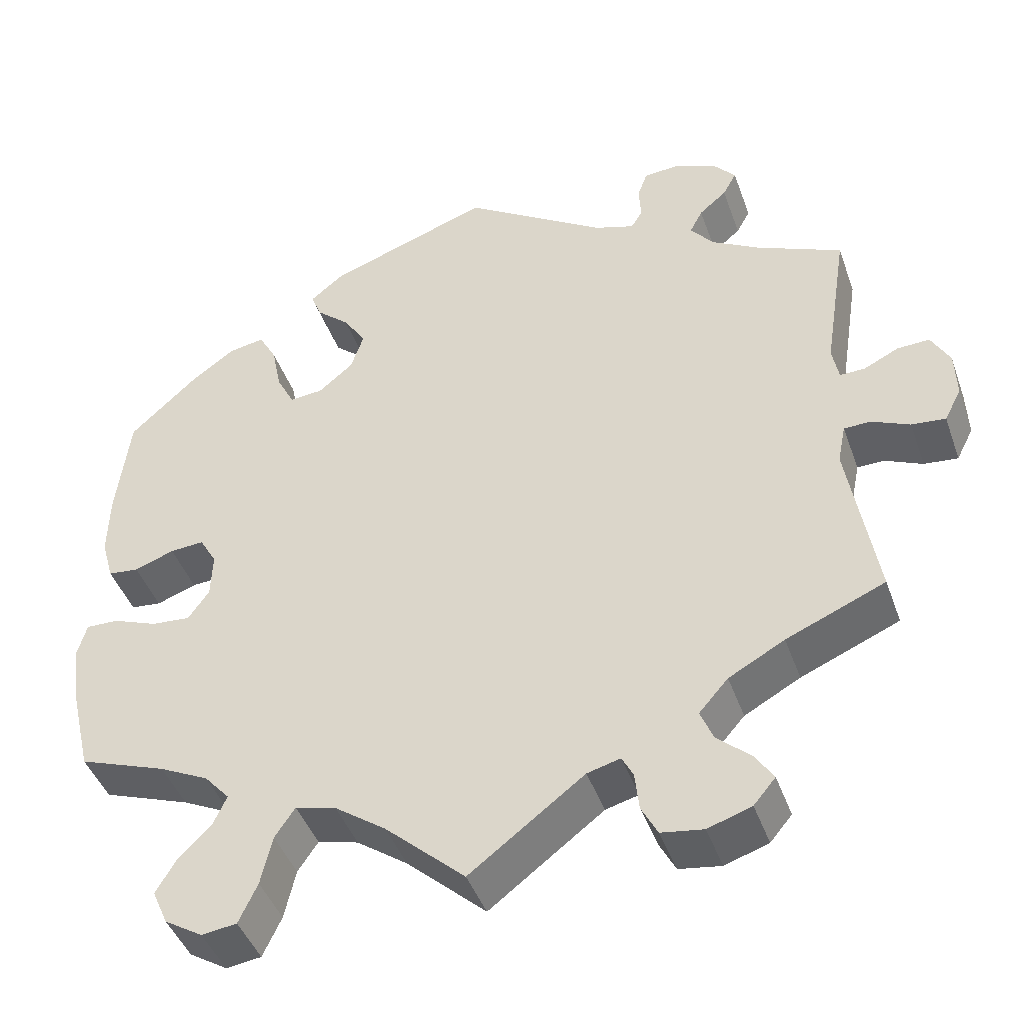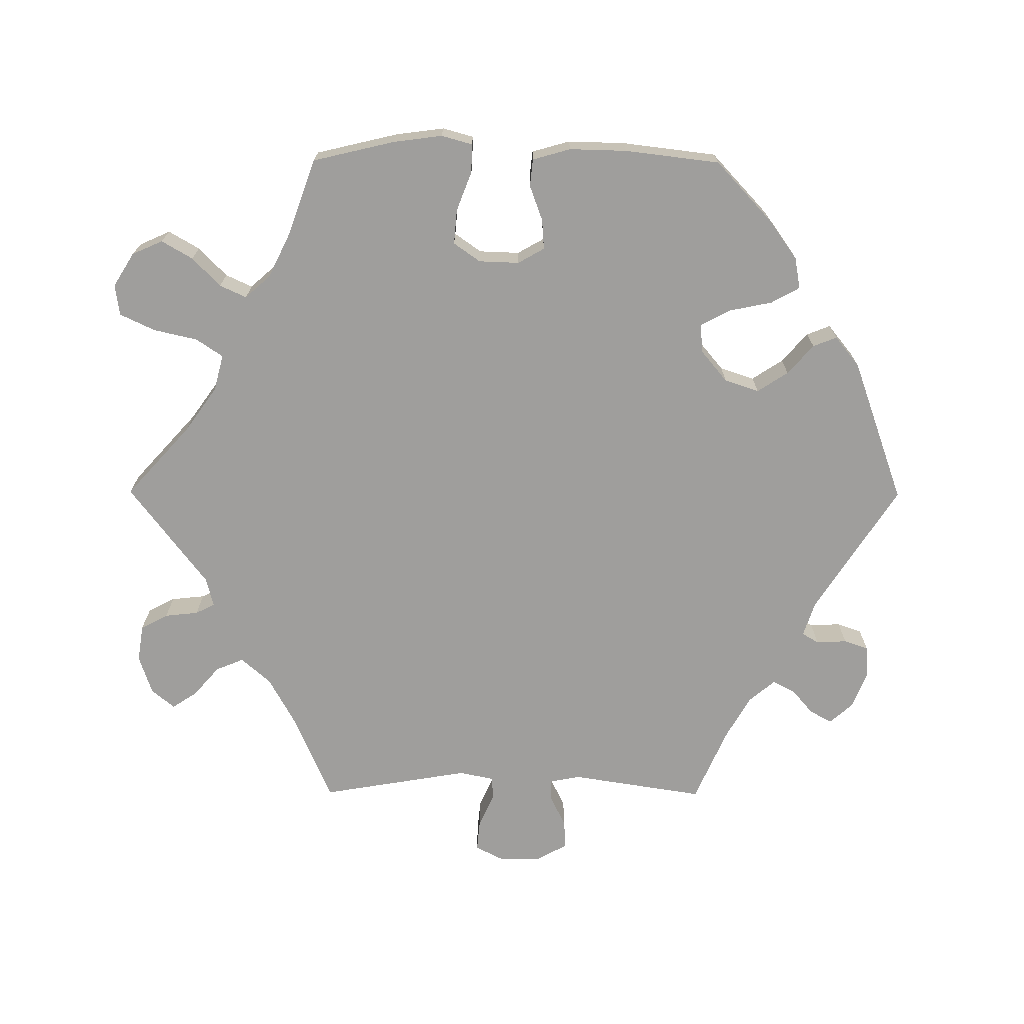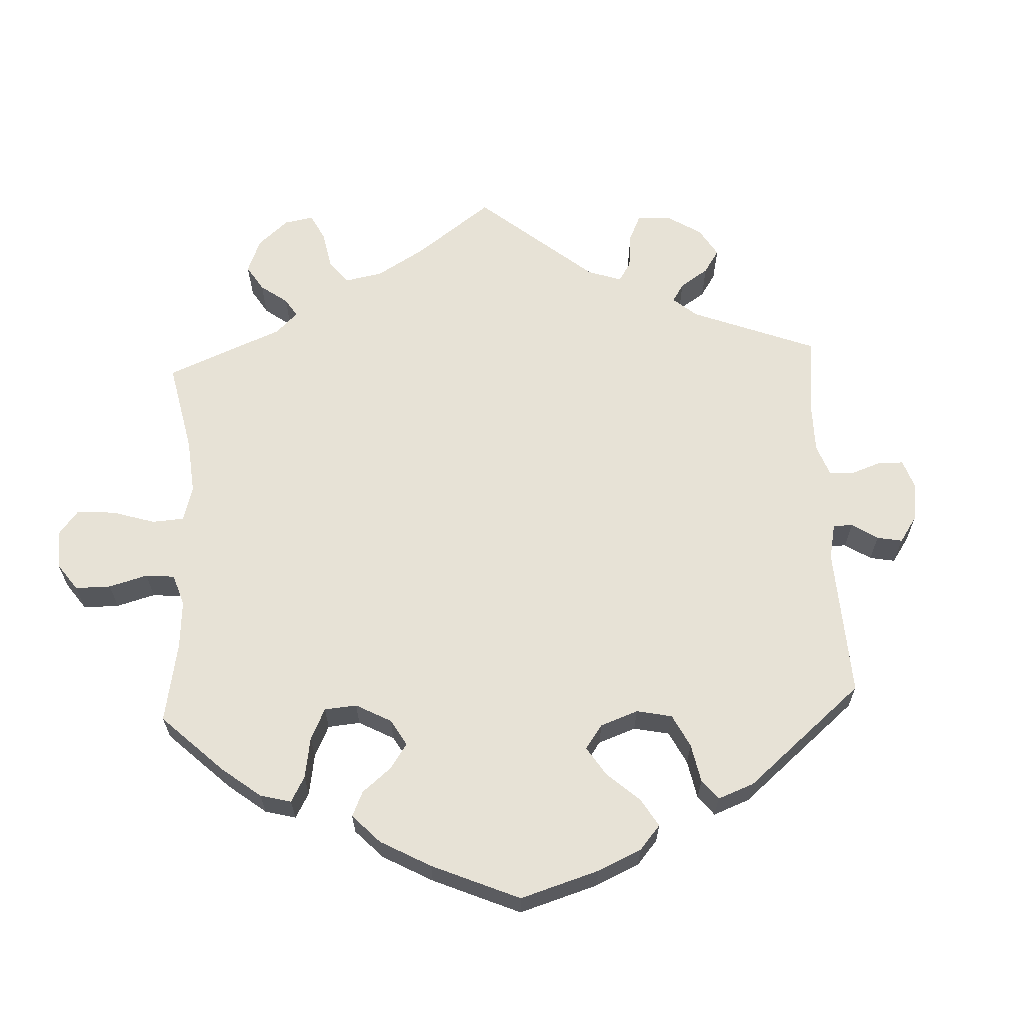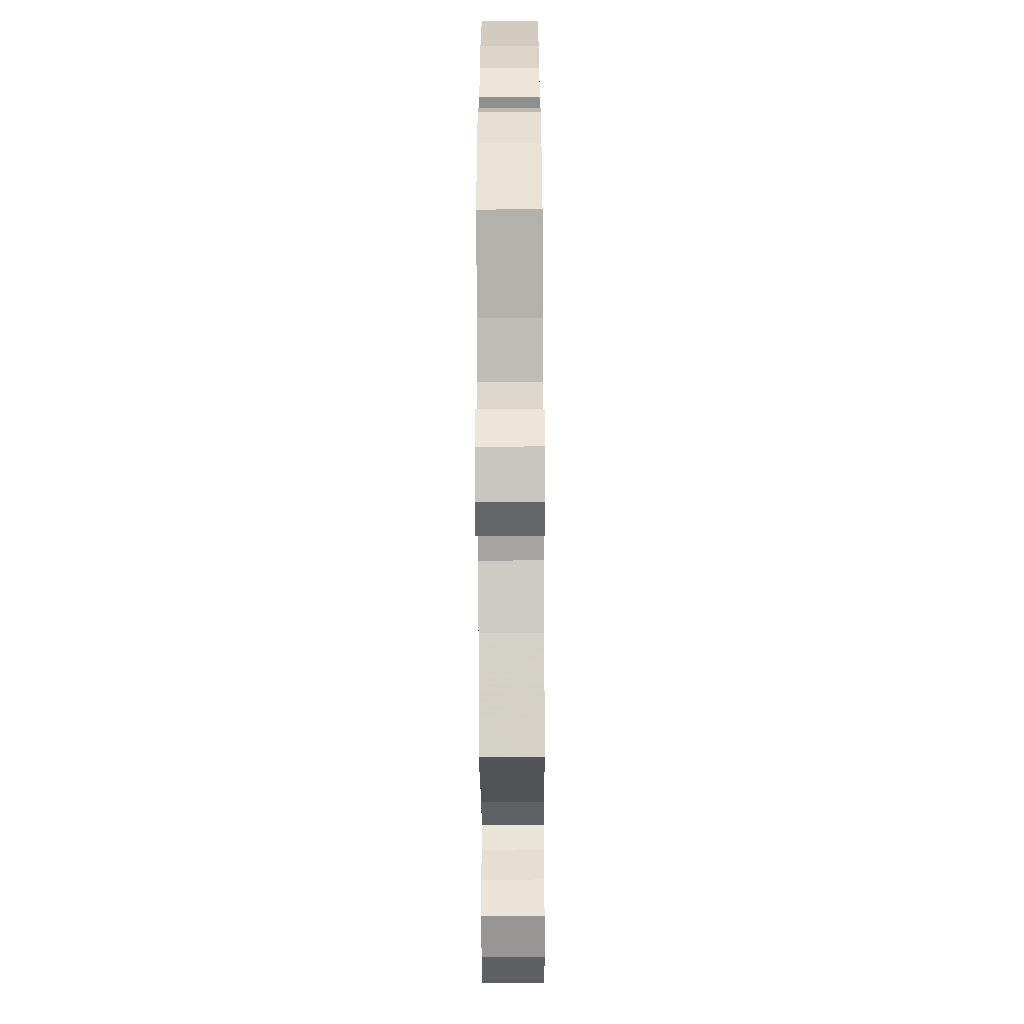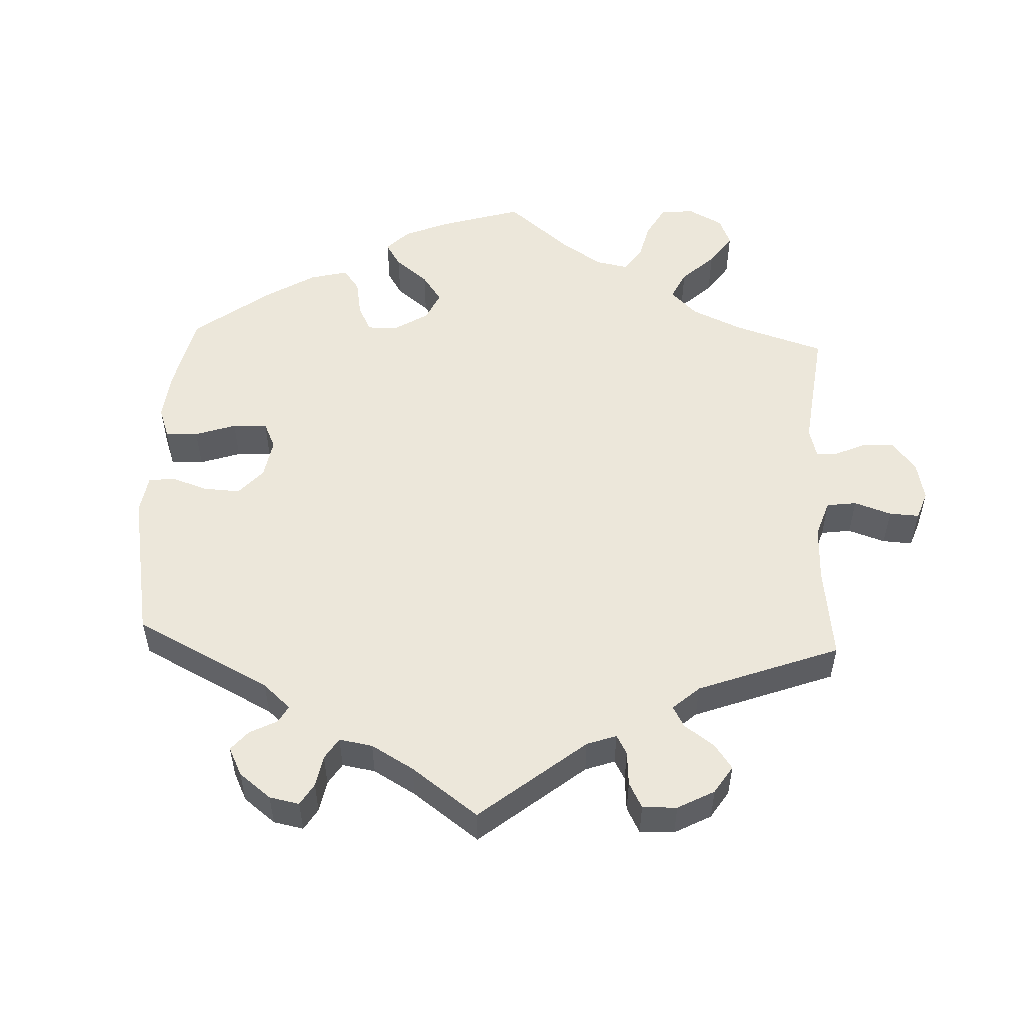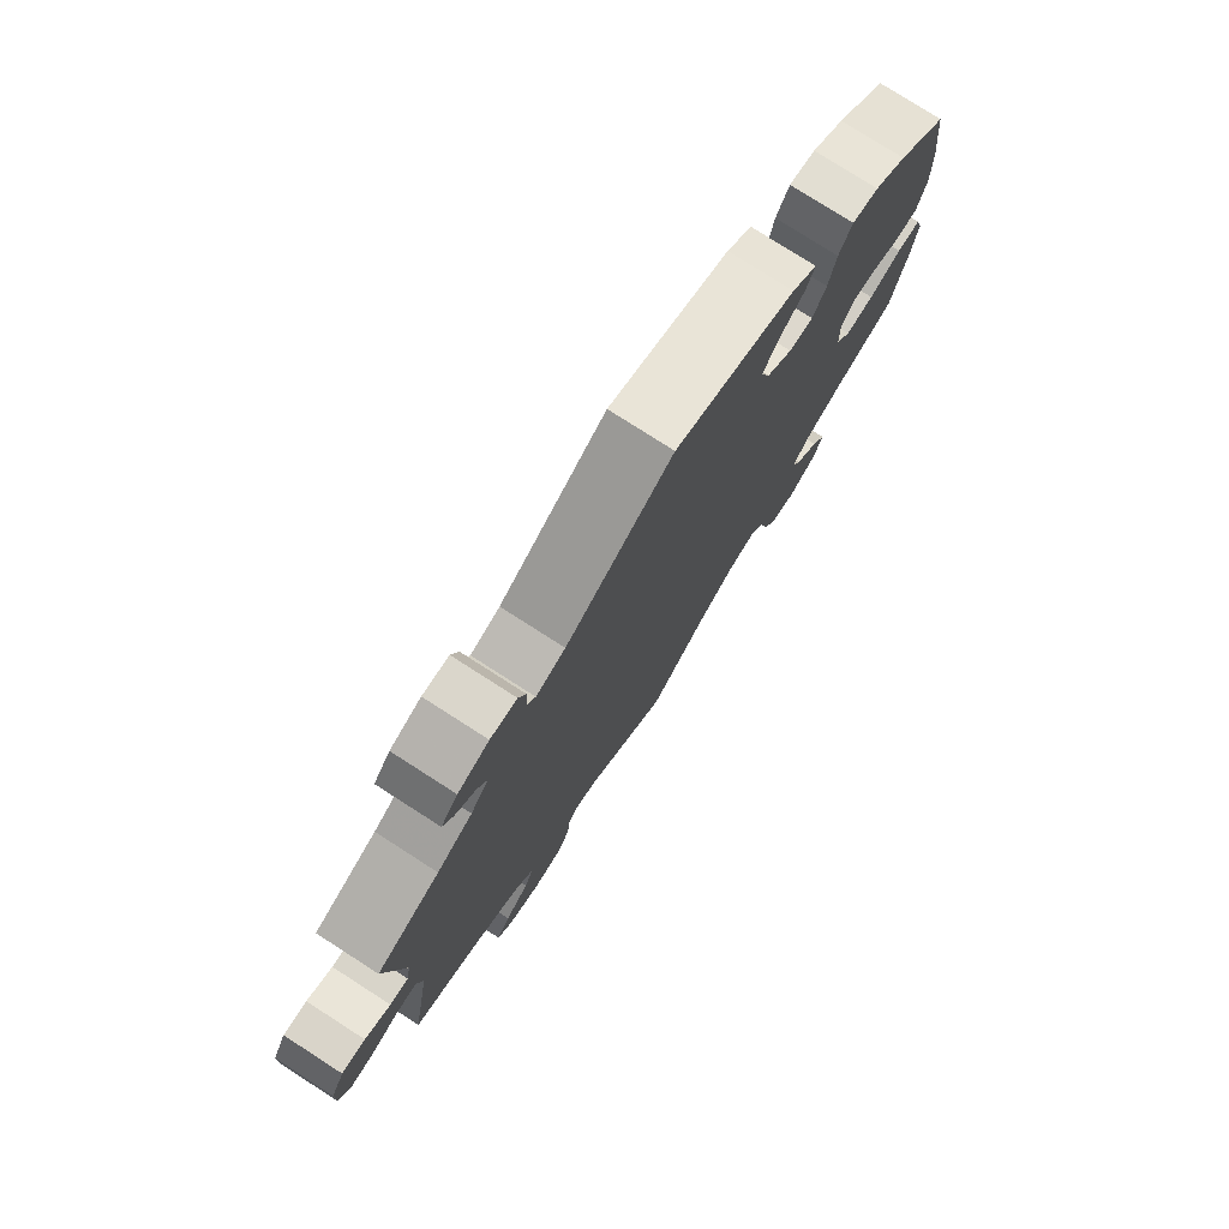
<metadata>
{"format":"obj","ext":"obj","renderer":"f3d","projection":"perspective","resolution":1024,"background":"white","views":[{"elev":-44.0,"azim":19.0,"up":"+Z"},{"elev":-71.0,"azim":-90.3,"up":"+Y"},{"elev":63.2,"azim":-62.8,"up":"+Y"},{"elev":-59.2,"azim":-89.7,"up":"+Z"},{"elev":52.8,"azim":62.5,"up":"+Y"},{"elev":77.6,"azim":122.7,"up":"+Z"}]}
</metadata>
<code>
v -0.527 0.07 -0.174
v -0.536 0.07 -0.106
v -0.524 0.07 -0.063
v -0.484 0.07 -0.064
v -0.429 0.07 -0.085
v -0.381 0.07 -0.089
v -0.355 0.07 -0.052
v -0.353 0.07 0.004
v -0.374 0.07 0.041
v -0.416 0.07 0.038
v -0.465 0.07 0.02
v -0.503 0.07 0.024
v -0.518 0.07 0.077
v -0.516 0.07 0.157
v -0.5 0.07 0.289
v -0.416 0.07 0.367
v -0.362 0.07 0.406
v -0.318 0.07 0.414
v -0.296 0.07 0.374
v -0.284 0.07 0.315
v -0.262 0.07 0.272
v -0.221 0.07 0.276
v -0.178 0.07 0.312
v -0.162 0.07 0.36
v -0.19 0.07 0.403
v -0.231 0.07 0.439
v -0.244 0.07 0.472
v -0.202 0.07 0.506
v -0.001 0.07 0.578
v 0.177 0.07 0.463
v 0.226 0.07 0.447
v 0.24 0.07 0.47
v 0.238 0.07 0.513
v 0.25 0.07 0.547
v 0.294 0.07 0.55
v 0.346 0.07 0.529
v 0.374 0.07 0.497
v 0.357 0.07 0.466
v 0.323 0.07 0.437
v 0.307 0.07 0.406
v 0.337 0.07 0.37
v 0.396 0.07 0.336
v 0.501 0.07 0.29
v 0.472 0.07 0.104
v 0.48 0.07 0.061
v 0.511 0.07 0.062
v 0.554 0.07 0.083
v 0.594 0.07 0.085
v 0.617 0.07 0.043
v 0.619 0.07 -0.015
v 0.598 0.07 -0.056
v 0.556 0.07 -0.052
v 0.509 0.07 -0.031
v 0.476 0.07 -0.032
v 0.466 0.07 -0.081
v 0.501 0.07 -0.289
v 0.379 0.07 -0.341
v 0.31 0.07 -0.379
v 0.274 0.07 -0.42
v 0.29 0.07 -0.459
v 0.331 0.07 -0.495
v 0.354 0.07 -0.53
v 0.327 0.07 -0.562
v 0.273 0.07 -0.58
v 0.221 0.07 -0.572
v 0.201 0.07 -0.534
v 0.196 0.07 -0.487
v 0.182 0.07 -0.46
v 0.141 0.07 -0.471
v 0 0.07 -0.578
v -0.098 0.07 -0.489
v -0.161 0.07 -0.444
v -0.211 0.07 -0.431
v -0.236 0.07 -0.468
v -0.25 0.07 -0.529
v -0.273 0.07 -0.578
v -0.316 0.07 -0.584
v -0.363 0.07 -0.555
v -0.382 0.07 -0.512
v -0.357 0.07 -0.469
v -0.317 0.07 -0.43
v -0.3 0.07 -0.393
v -0.331 0.07 -0.358
v -0.392 0.07 -0.328
v -0.5 0.07 -0.289
v -0.527 0 -0.174
v -0.536 0 -0.106
v -0.524 0 -0.063
v -0.484 0 -0.064
v -0.429 0 -0.085
v -0.381 0 -0.089
v -0.355 0 -0.052
v -0.353 0 0.004
v -0.374 0 0.041
v -0.416 0 0.038
v -0.465 0 0.02
v -0.503 0 0.024
v -0.518 0 0.077
v -0.516 0 0.157
v -0.5 0 0.289
v -0.416 0 0.367
v -0.362 0 0.406
v -0.318 0 0.414
v -0.296 0 0.374
v -0.284 0 0.315
v -0.262 0 0.272
v -0.221 0 0.276
v -0.178 0 0.312
v -0.162 0 0.36
v -0.19 0 0.403
v -0.231 0 0.439
v -0.244 0 0.472
v -0.202 0 0.506
v -0.001 0 0.578
v 0.177 0 0.463
v 0.226 0 0.447
v 0.24 0 0.47
v 0.238 0 0.513
v 0.25 0 0.547
v 0.294 0 0.55
v 0.346 0 0.529
v 0.374 0 0.497
v 0.357 0 0.466
v 0.323 0 0.437
v 0.307 0 0.406
v 0.337 0 0.37
v 0.396 0 0.336
v 0.501 0 0.29
v 0.472 0 0.104
v 0.48 0 0.061
v 0.511 0 0.062
v 0.554 0 0.083
v 0.594 0 0.085
v 0.617 0 0.043
v 0.619 0 -0.015
v 0.598 0 -0.056
v 0.556 0 -0.052
v 0.509 0 -0.031
v 0.476 0 -0.032
v 0.466 0 -0.081
v 0.501 0 -0.289
v 0.379 0 -0.341
v 0.31 0 -0.379
v 0.274 0 -0.42
v 0.29 0 -0.459
v 0.331 0 -0.495
v 0.354 0 -0.53
v 0.327 0 -0.562
v 0.273 0 -0.58
v 0.221 0 -0.572
v 0.201 0 -0.534
v 0.196 0 -0.487
v 0.182 0 -0.46
v 0.141 0 -0.471
v 0 0 -0.578
v -0.098 0 -0.489
v -0.161 0 -0.444
v -0.211 0 -0.431
v -0.236 0 -0.468
v -0.25 0 -0.529
v -0.273 0 -0.578
v -0.316 0 -0.584
v -0.363 0 -0.555
v -0.382 0 -0.512
v -0.357 0 -0.469
v -0.317 0 -0.43
v -0.3 0 -0.393
v -0.331 0 -0.358
v -0.392 0 -0.328
v -0.5 0 -0.289
f 84 85 1 2
f 83 84 2 3
f 82 83 3 4
f 78 79 80 81
f 78 81 82
f 77 78 82
f 74 75 76 77
f 73 74 77 82
f 72 73 82 4
f 69 70 71
f 68 69 71 72
f 64 65 66 67
f 64 67 68
f 63 64 68
f 60 61 62 63
f 59 60 63 68
f 58 59 68 72
f 55 56 57
f 54 55 57 58
f 50 51 52 53
f 50 53 54
f 49 50 54
f 46 47 48 49
f 45 46 49 54
f 44 45 54 58
f 42 43 44 58
f 36 37 38 39
f 36 39 40
f 35 36 40
f 32 33 34 35
f 31 32 35 40
f 30 31 40 41
f 28 29 30
f 25 26 27 28
f 24 25 28 30
f 23 24 30 41
f 17 18 19 20
f 17 20 21
f 16 17 21
f 15 16 21
f 14 15 21
f 13 14 21 22
f 10 11 12 13
f 9 10 13 22
f 58 72 4 5
f 8 9 22 23
f 7 8 23 41
f 6 7 41 42
f 58 5 6
f 6 42 58
f 87 86 170 169
f 88 87 169 168
f 89 88 168 167
f 166 165 164 163
f 167 166 163
f 167 163 162
f 162 161 160 159
f 167 162 159 158
f 89 167 158 157
f 156 155 154
f 157 156 154 153
f 152 151 150 149
f 153 152 149
f 153 149 148
f 148 147 146 145
f 153 148 145 144
f 157 153 144 143
f 142 141 140
f 143 142 140 139
f 138 137 136 135
f 139 138 135
f 139 135 134
f 134 133 132 131
f 139 134 131 130
f 143 139 130 129
f 143 129 128 127
f 124 123 122 121
f 125 124 121
f 125 121 120
f 120 119 118 117
f 125 120 117 116
f 126 125 116 115
f 115 114 113
f 113 112 111 110
f 115 113 110 109
f 126 115 109 108
f 105 104 103 102
f 106 105 102
f 106 102 101
f 106 101 100
f 106 100 99
f 107 106 99 98
f 98 97 96 95
f 107 98 95 94
f 90 89 157 143
f 108 107 94 93
f 126 108 93 92
f 127 126 92 91
f 91 90 143
f 143 127 91
f 1 86 87 2
f 2 87 88 3
f 3 88 89 4
f 4 89 90 5
f 5 90 91 6
f 6 91 92 7
f 7 92 93 8
f 8 93 94 9
f 9 94 95 10
f 10 95 96 11
f 11 96 97 12
f 12 97 98 13
f 13 98 99 14
f 14 99 100 15
f 15 100 101 16
f 16 101 102 17
f 17 102 103 18
f 18 103 104 19
f 19 104 105 20
f 20 105 106 21
f 21 106 107 22
f 22 107 108 23
f 23 108 109 24
f 24 109 110 25
f 25 110 111 26
f 26 111 112 27
f 27 112 113 28
f 28 113 114 29
f 29 114 115 30
f 30 115 116 31
f 31 116 117 32
f 32 117 118 33
f 33 118 119 34
f 34 119 120 35
f 35 120 121 36
f 36 121 122 37
f 37 122 123 38
f 38 123 124 39
f 39 124 125 40
f 40 125 126 41
f 41 126 127 42
f 42 127 128 43
f 43 128 129 44
f 44 129 130 45
f 45 130 131 46
f 46 131 132 47
f 47 132 133 48
f 48 133 134 49
f 49 134 135 50
f 50 135 136 51
f 51 136 137 52
f 52 137 138 53
f 53 138 139 54
f 54 139 140 55
f 55 140 141 56
f 56 141 142 57
f 57 142 143 58
f 58 143 144 59
f 59 144 145 60
f 60 145 146 61
f 61 146 147 62
f 62 147 148 63
f 63 148 149 64
f 64 149 150 65
f 65 150 151 66
f 66 151 152 67
f 67 152 153 68
f 68 153 154 69
f 69 154 155 70
f 70 155 156 71
f 71 156 157 72
f 72 157 158 73
f 73 158 159 74
f 74 159 160 75
f 75 160 161 76
f 76 161 162 77
f 77 162 163 78
f 78 163 164 79
f 79 164 165 80
f 80 165 166 81
f 81 166 167 82
f 82 167 168 83
f 83 168 169 84
f 84 169 170 85
f 85 170 86 1

</code>
